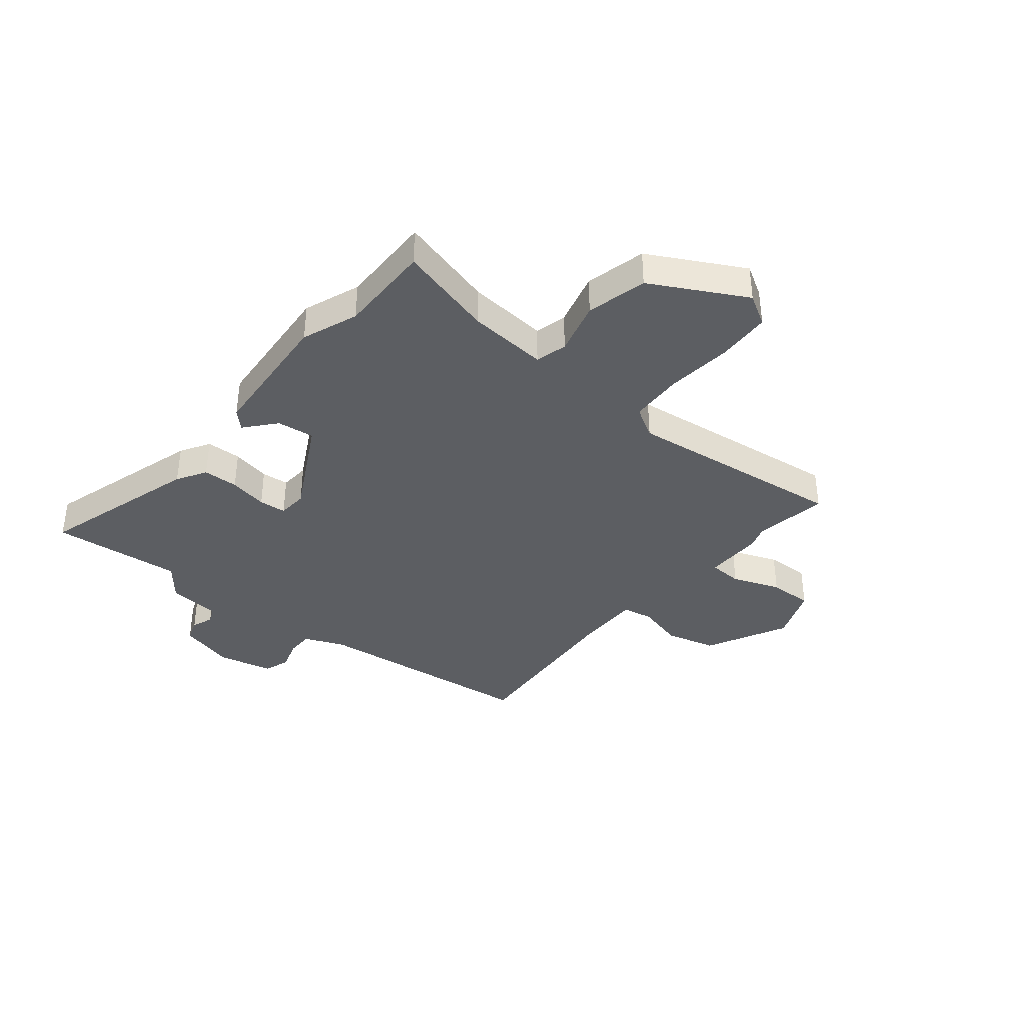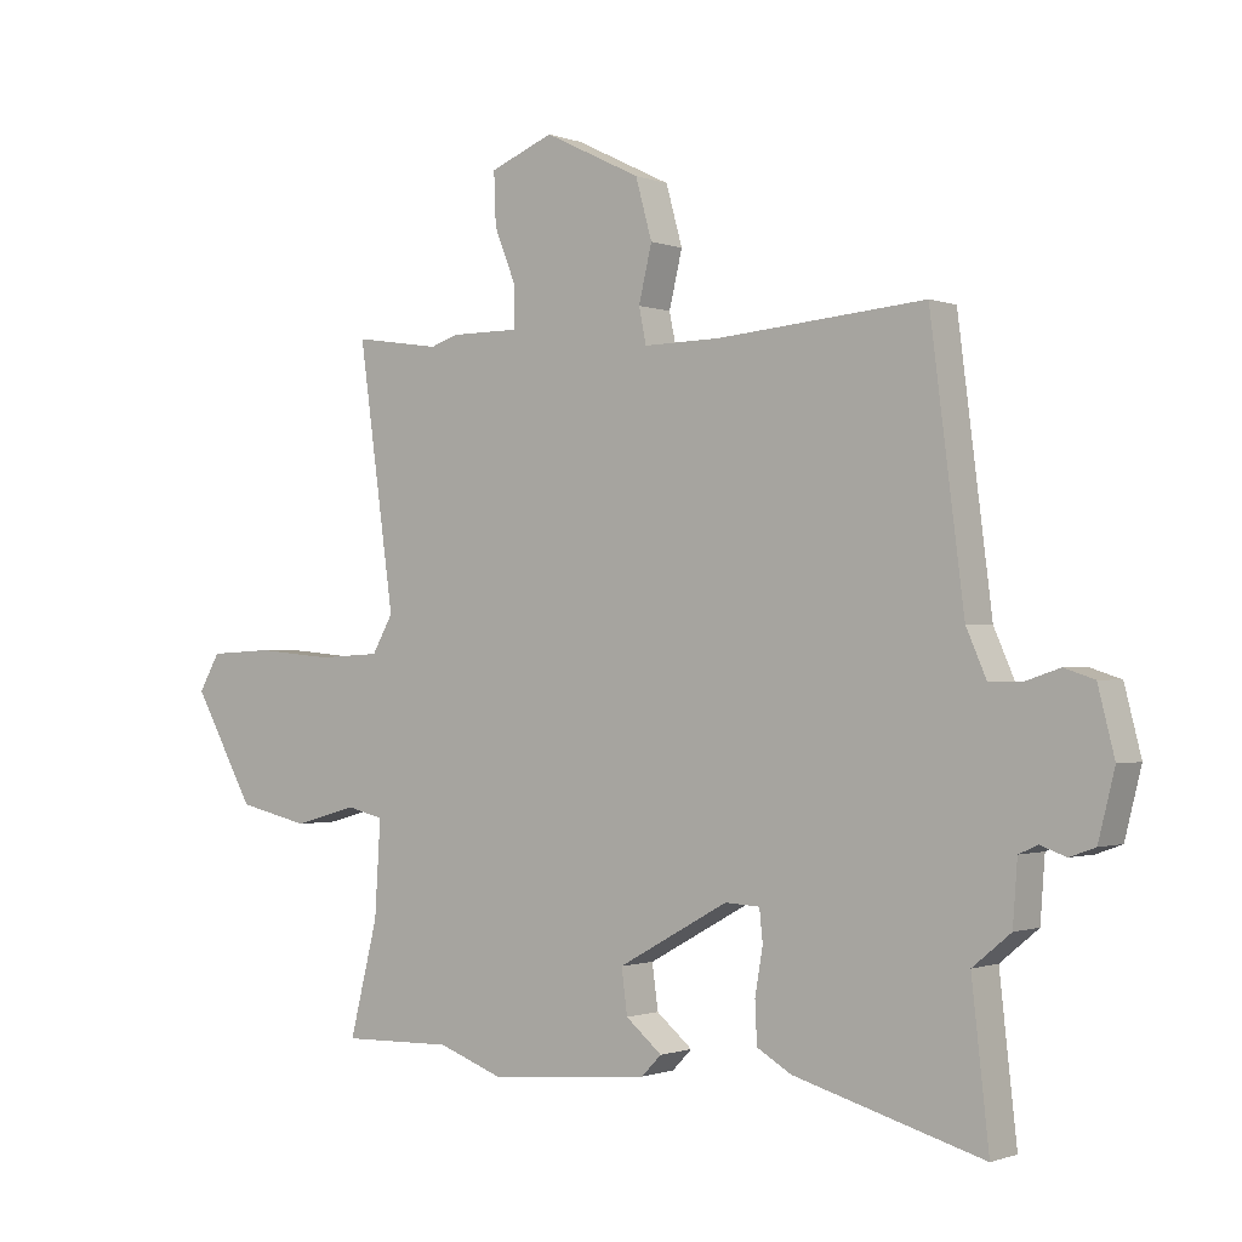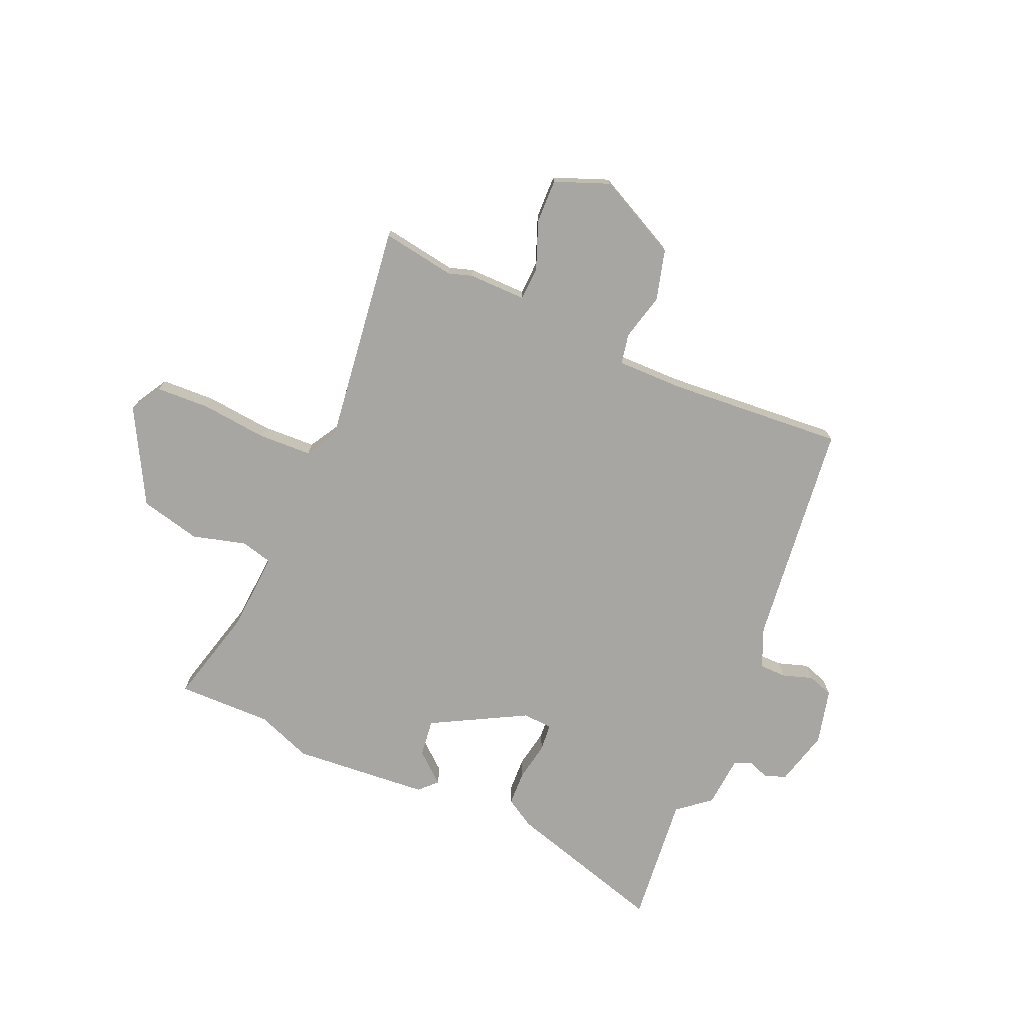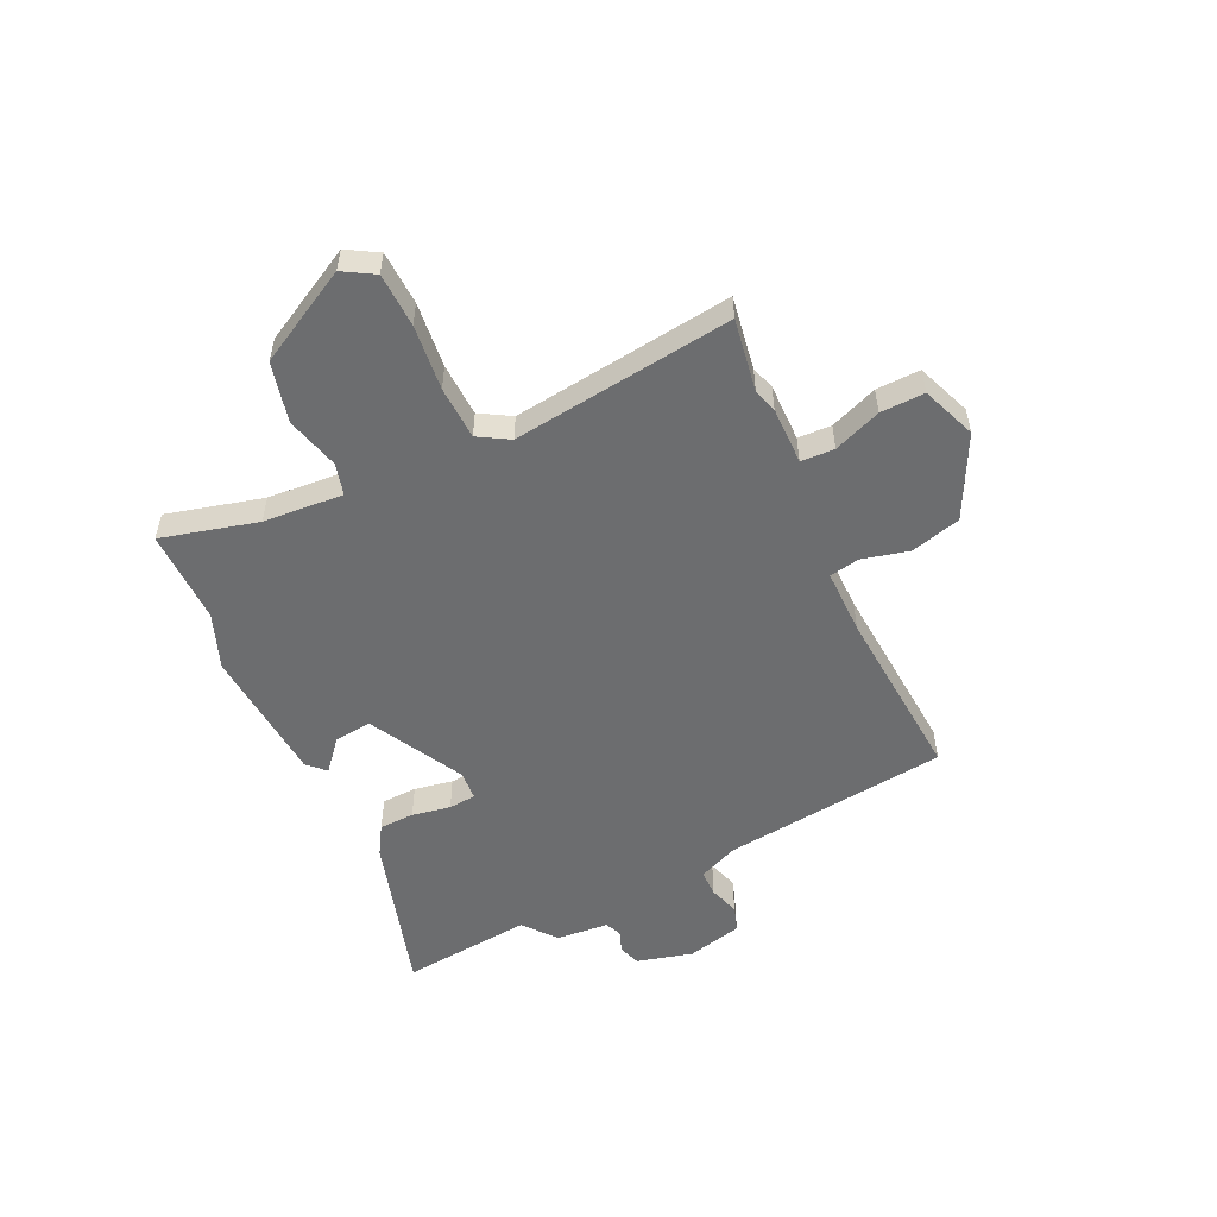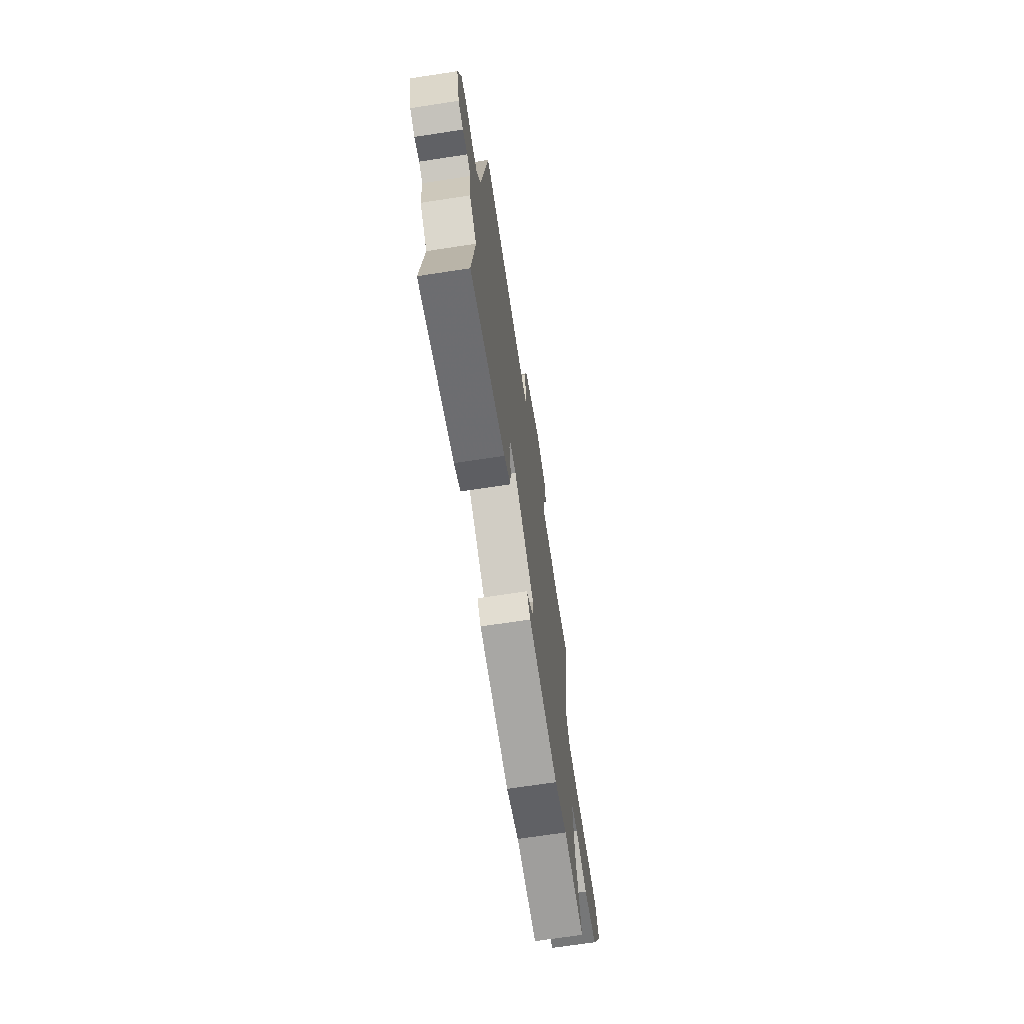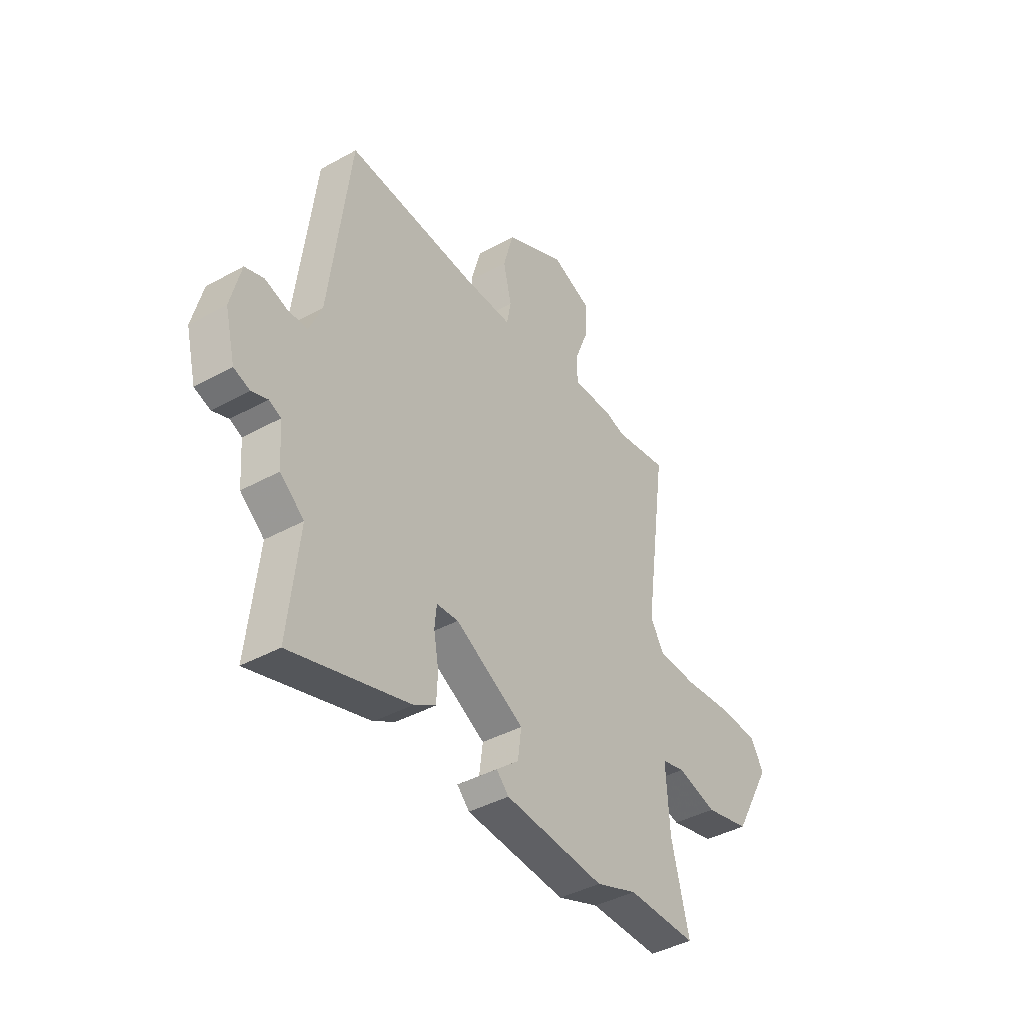
<metadata>
{"format":"obj","ext":"obj","renderer":"f3d","projection":"perspective","resolution":1024,"background":"white","views":[{"elev":-37.7,"azim":-130.0,"up":"+Y"},{"elev":-0.9,"azim":36.5,"up":"+Z"},{"elev":-74.2,"azim":-24.0,"up":"+Y"},{"elev":-53.9,"azim":-65.4,"up":"+Y"},{"elev":-69.6,"azim":98.7,"up":"+Z"},{"elev":-40.7,"azim":124.1,"up":"+Z"}]}
</metadata>
<code>
v -0.361 0.07 -0.497
v -0.53 0.07 -0.501
v -0.487 0.07 -0.328
v -0.478 0.07 -0.184
v -0.535 0.07 -0.17
v -0.631 0.07 -0.197
v -0.74 0.07 -0.172
v -0.833 0.07 -0.005
v -0.801 0.07 0.051
v -0.704 0.07 0.056
v -0.586 0.07 0.045
v -0.49 0.07 0.05
v -0.458 0.07 0.106
v -0.513 0.07 0.502
v -0.381 0.07 0.482
v -0.339 0.07 0.496
v -0.235 0.07 0.496
v -0.233 0.07 0.556
v -0.267 0.07 0.641
v -0.27 0.07 0.72
v -0.173 0.07 0.759
v -0.026 0.07 0.687
v -0.001 0.07 0.597
v -0.021 0.07 0.513
v -0.01 0.07 0.459
v 0.107 0.07 0.461
v 0.424 0.07 0.488
v 0.475 0.07 0.084
v 0.506 0.07 0.013
v 0.554 0.07 0.013
v 0.608 0.07 0.031
v 0.654 0.07 0.016
v 0.679 0.07 -0.083
v 0.654 0.07 -0.183
v 0.615 0.07 -0.197
v 0.576 0.07 -0.183
v 0.547 0.07 -0.196
v 0.54 0.07 -0.29
v 0.482 0.07 -0.338
v 0.508 0.07 -0.572
v 0.22 0.07 -0.49
v 0.167 0.07 -0.459
v 0.164 0.07 -0.396
v 0.176 0.07 -0.327
v 0.171 0.07 -0.278
v 0.118 0.07 -0.275
v -0.05 0.07 -0.368
v -0.041 0.07 -0.435
v 0.014 0.07 -0.481
v -0.016 0.07 -0.512
v -0.26 0.07 -0.534
v -0.361 0 -0.497
v -0.53 0 -0.501
v -0.487 0 -0.328
v -0.478 0 -0.184
v -0.535 0 -0.17
v -0.631 0 -0.197
v -0.74 0 -0.172
v -0.833 0 -0.005
v -0.801 0 0.051
v -0.704 0 0.056
v -0.586 0 0.045
v -0.49 0 0.05
v -0.458 0 0.106
v -0.513 0 0.502
v -0.381 0 0.482
v -0.339 0 0.496
v -0.235 0 0.496
v -0.233 0 0.556
v -0.267 0 0.641
v -0.27 0 0.72
v -0.173 0 0.759
v -0.026 0 0.687
v -0.001 0 0.597
v -0.021 0 0.513
v -0.01 0 0.459
v 0.107 0 0.461
v 0.424 0 0.488
v 0.475 0 0.084
v 0.506 0 0.013
v 0.554 0 0.013
v 0.608 0 0.031
v 0.654 0 0.016
v 0.679 0 -0.083
v 0.654 0 -0.183
v 0.615 0 -0.197
v 0.576 0 -0.183
v 0.547 0 -0.196
v 0.54 0 -0.29
v 0.482 0 -0.338
v 0.508 0 -0.572
v 0.22 0 -0.49
v 0.167 0 -0.459
v 0.164 0 -0.396
v 0.176 0 -0.327
v 0.171 0 -0.278
v 0.118 0 -0.275
v -0.05 0 -0.368
v -0.041 0 -0.435
v 0.014 0 -0.481
v -0.016 0 -0.512
v -0.26 0 -0.534
f 48 49 50 51
f 47 48 51 1
f 46 47 1 2
f 41 42 43 44
f 39 40 41 44
f 37 38 39 44
f 36 37 44 45
f 33 34 35 36
f 33 36 45 46
f 30 31 32 33
f 29 30 33 46
f 26 27 28
f 25 26 28 29
f 21 22 23 24
f 21 24 25
f 18 19 20 21
f 17 18 21 25
f 15 16 17 25
f 13 14 15
f 13 15 25 29
f 8 9 10 11
f 8 11 12
f 5 6 7 8
f 4 5 8 12
f 29 46 2 3
f 4 12 13 29
f 3 4 29
f 102 101 100 99
f 52 102 99 98
f 53 52 98 97
f 95 94 93 92
f 95 92 91 90
f 95 90 89 88
f 96 95 88 87
f 87 86 85 84
f 97 96 87 84
f 84 83 82 81
f 97 84 81 80
f 79 78 77
f 80 79 77 76
f 75 74 73 72
f 76 75 72
f 72 71 70 69
f 76 72 69 68
f 76 68 67 66
f 66 65 64
f 80 76 66 64
f 62 61 60 59
f 63 62 59
f 59 58 57 56
f 63 59 56 55
f 54 53 97 80
f 80 64 63 55
f 80 55 54
f 1 52 53 2
f 2 53 54 3
f 3 54 55 4
f 4 55 56 5
f 5 56 57 6
f 6 57 58 7
f 7 58 59 8
f 8 59 60 9
f 9 60 61 10
f 10 61 62 11
f 11 62 63 12
f 12 63 64 13
f 13 64 65 14
f 14 65 66 15
f 15 66 67 16
f 16 67 68 17
f 17 68 69 18
f 18 69 70 19
f 19 70 71 20
f 20 71 72 21
f 21 72 73 22
f 22 73 74 23
f 23 74 75 24
f 24 75 76 25
f 25 76 77 26
f 26 77 78 27
f 27 78 79 28
f 28 79 80 29
f 29 80 81 30
f 30 81 82 31
f 31 82 83 32
f 32 83 84 33
f 33 84 85 34
f 34 85 86 35
f 35 86 87 36
f 36 87 88 37
f 37 88 89 38
f 38 89 90 39
f 39 90 91 40
f 40 91 92 41
f 41 92 93 42
f 42 93 94 43
f 43 94 95 44
f 44 95 96 45
f 45 96 97 46
f 46 97 98 47
f 47 98 99 48
f 48 99 100 49
f 49 100 101 50
f 50 101 102 51
f 51 102 52 1

</code>
